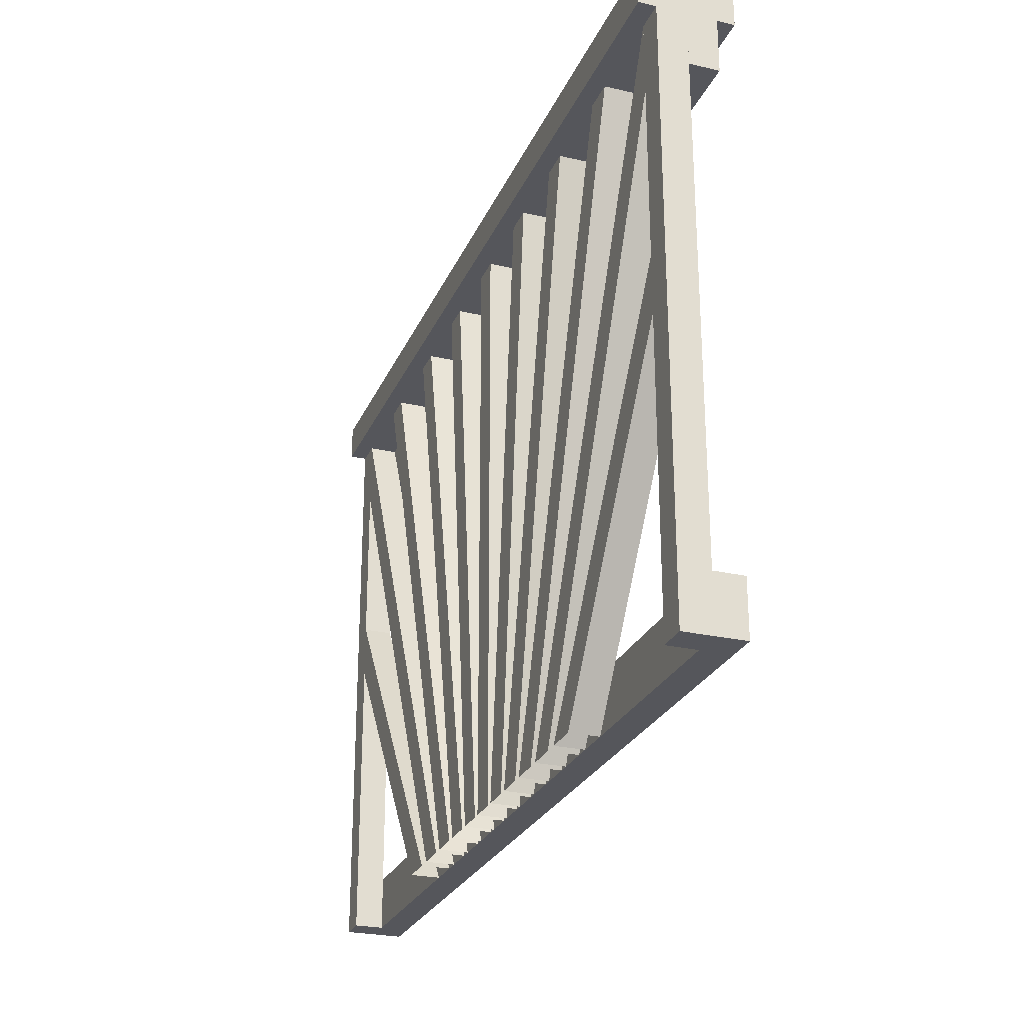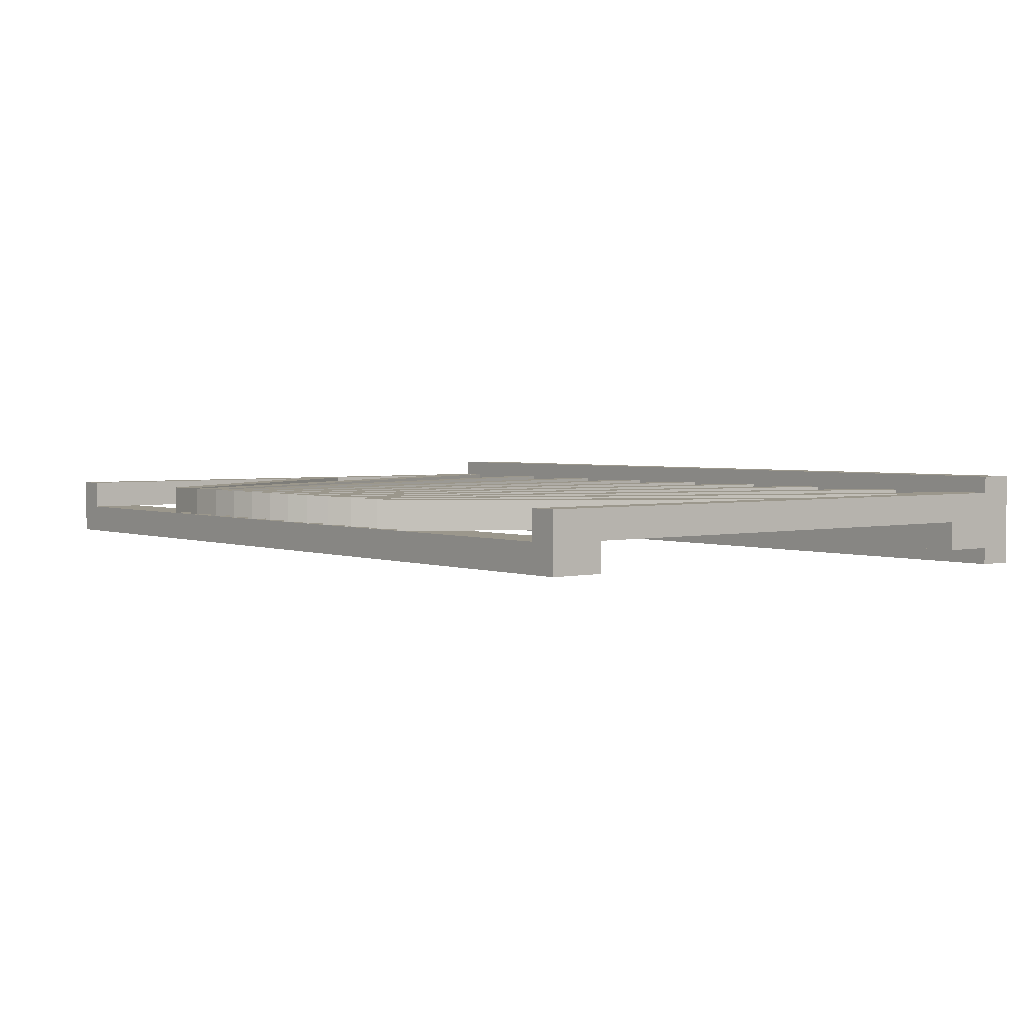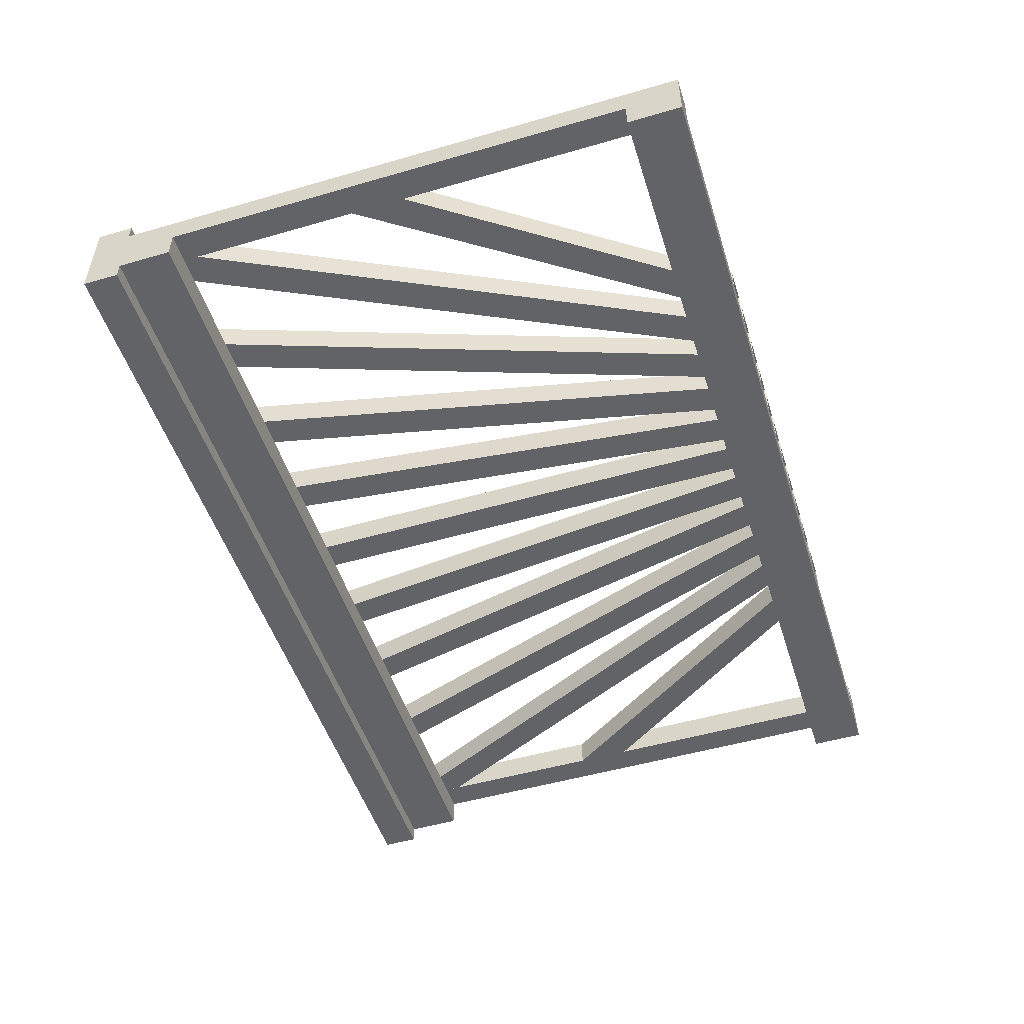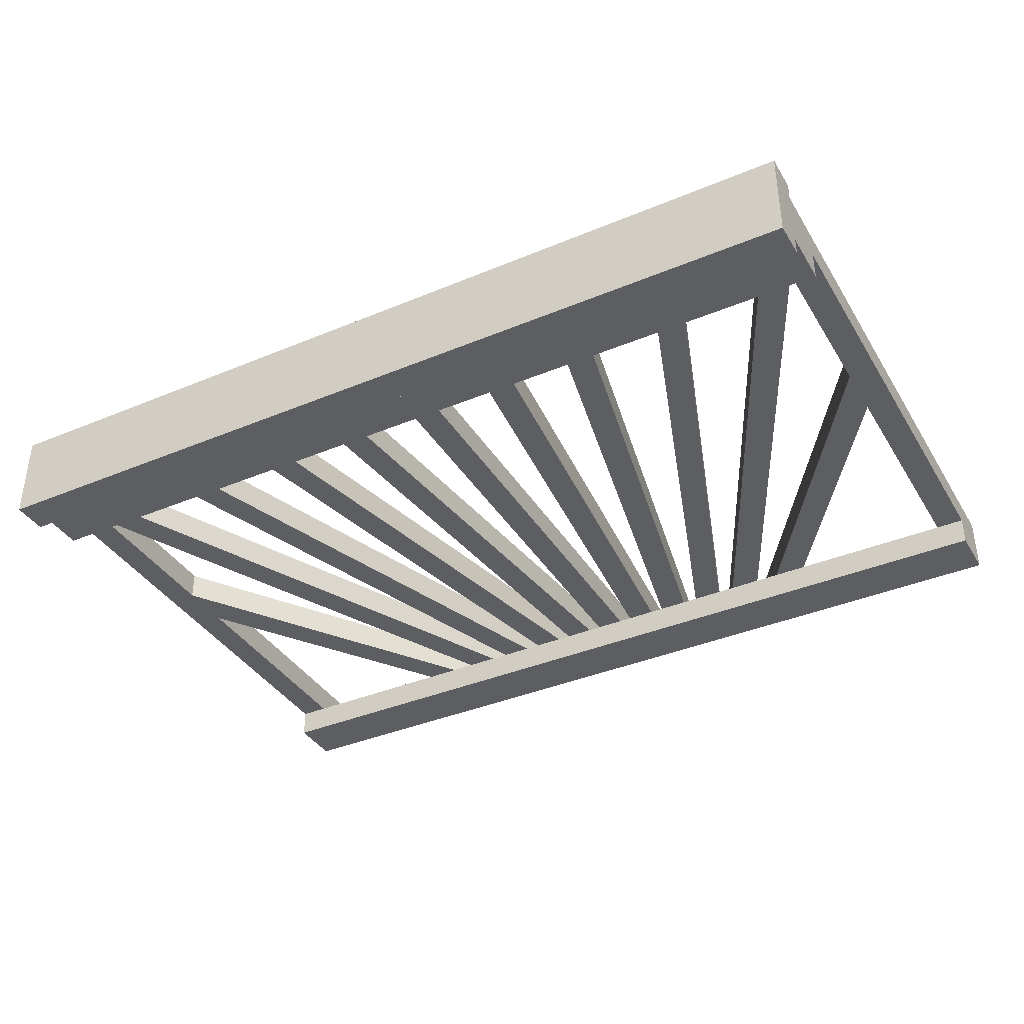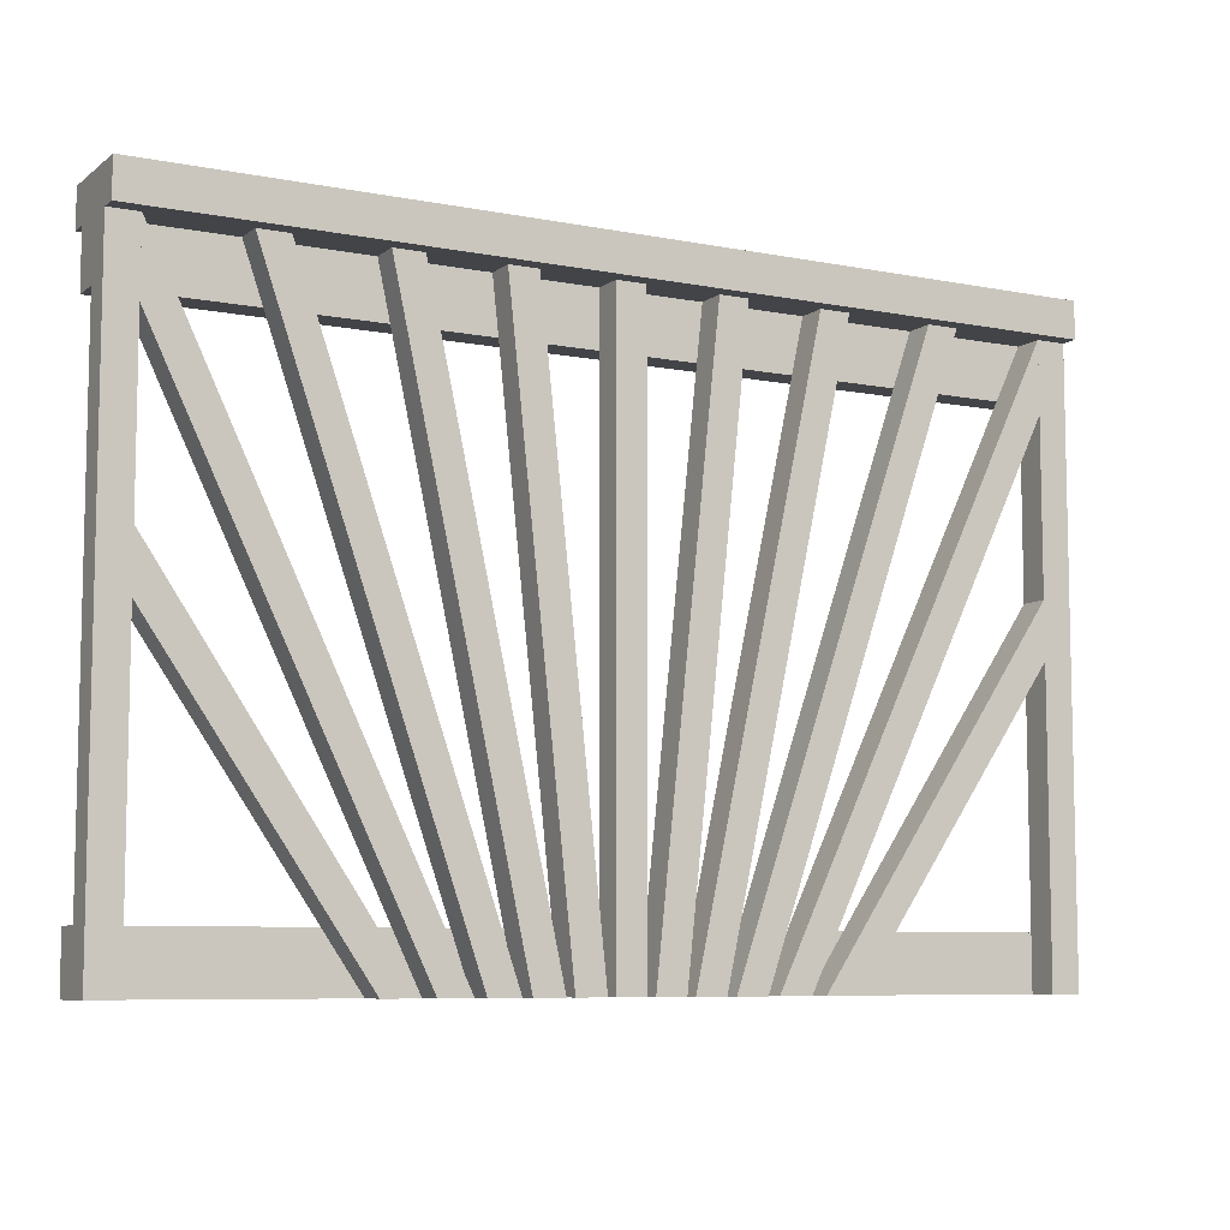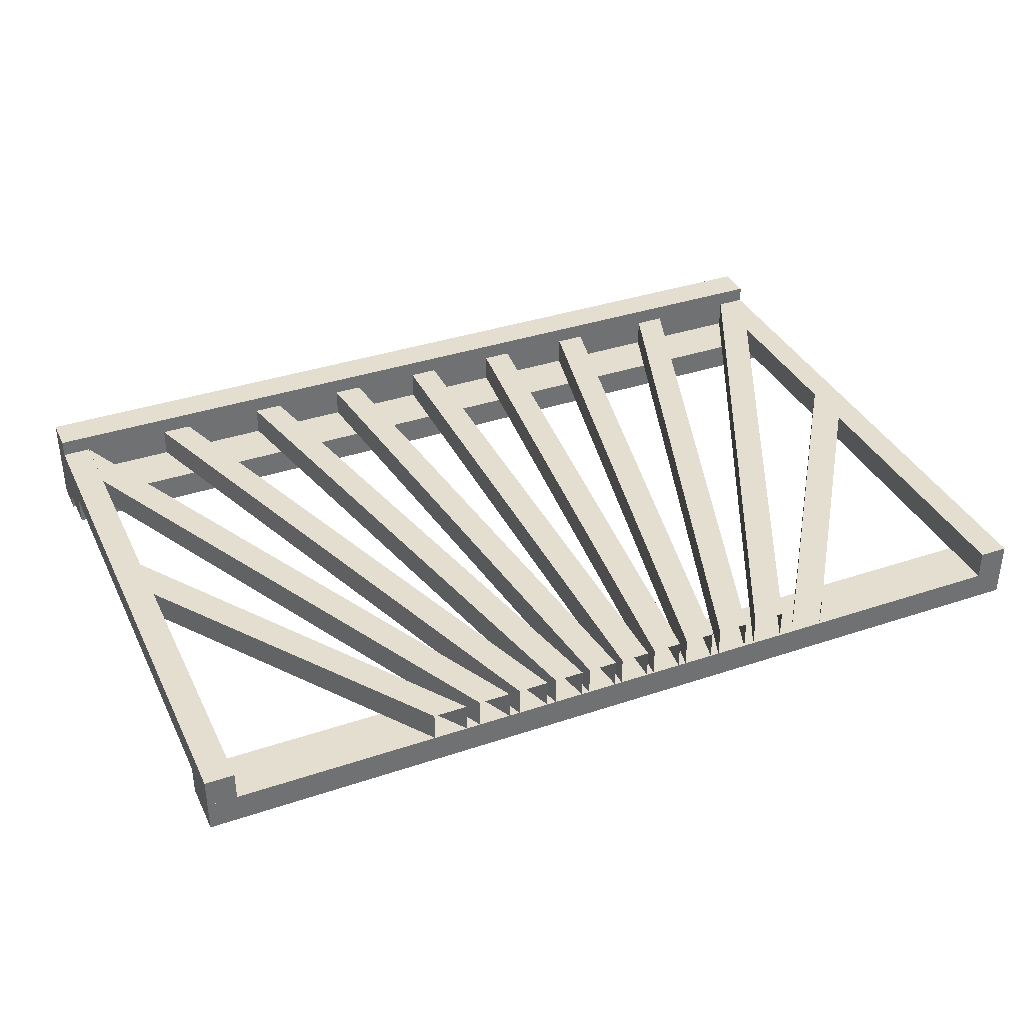
<metadata>
{"format":"obj","ext":"obj","renderer":"f3d","projection":"perspective","resolution":1024,"background":"white","views":[{"elev":-26.2,"azim":70.2,"up":"+Y"},{"elev":2.8,"azim":51.6,"up":"+Z"},{"elev":-50.8,"azim":-72.5,"up":"+Z"},{"elev":-37.8,"azim":-151.9,"up":"+Z"},{"elev":-7.8,"azim":-28.4,"up":"+Y"},{"elev":36.5,"azim":-23.6,"up":"+Z"}]}
</metadata>
<code>
v  58.23 -40.68 4
v  62.23 -40.68 4
v  62.23 40.68 4
v  58.23 40.68 4
v  62.23 -40.68 -0
v  62.23 40.68 -0
v  58.23 -40.68 -0
v  58.23 40.68 -0
v  -62.23 -40.68 4
v  -58.23 -40.68 4
v  -58.23 40.68 4
v  -62.23 40.68 4
v  -58.23 -40.68 -0
v  -58.23 40.68 -0
v  -62.23 -40.68 -0
v  -62.23 40.68 -0
v  62.23 40.68 6.35
v  -62.23 40.68 6.35
v  -62.23 40.68 -6.35
v  62.23 40.68 -6.35
v  62.23 45.68 6.35
v  62.23 45.68 -6.35
v  -62.23 45.68 -6.35
v  -62.23 45.68 6.35
v  62.23 33.18 -0
v  -62.23 33.18 -0
v  -62.23 33.18 -4
v  62.23 33.18 -4
v  62.23 40.68 -4
v  -62.23 40.68 -4
v  -62.23 -40.68 -4
v  62.23 -40.68 -4
v  62.23 -33.18 -0
v  62.23 -33.18 -4
v  -62.23 -33.18 -4
v  -62.23 -33.18 -0
v  -2 -40.68 4
v  2 -40.68 4
v  2 40.68 4
v  -2 40.68 4
v  2 -40.68 -0
v  2 40.68 -0
v  -2 -40.68 -0
v  -2 40.68 -0
v  11.76 40.68 4
v  3.034 -40.68 4
v  7.057 -40.68 4
v  15.79 40.68 4
v  7.057 -40.68 -0
v  15.79 40.68 -0
v  3.034 -40.68 -0
v  11.76 40.68 -0
v  25.83 40.68 4
v  8.162 -40.68 4
v  12.25 -40.68 4
v  29.92 40.68 4
v  12.25 -40.68 -0
v  29.92 40.68 -0
v  8.162 -40.68 -0
v  25.83 40.68 -0
v  41.54 40.68 4
v  13.51 -40.68 4
v  17.73 -40.68 4
v  45.75 40.68 4
v  17.73 -40.68 -0
v  45.75 40.68 -0
v  13.51 -40.68 -0
v  41.54 40.68 -0
v  58.22 40.69 4
v  19.23 -40.68 4
v  23.62 -40.68 4
v  58.23 31.07 4
v  19.23 -40.68 -0
v  58.22 40.69 -0
v  -7.057 -40.68 4
v  -3.034 -40.68 4
v  -11.76 40.68 4
v  -15.79 40.68 4
v  -3.034 -40.68 -0
v  -11.76 40.68 -0
v  -7.057 -40.68 -0
v  -15.79 40.68 -0
v  -12.26 -40.68 4
v  -8.162 -40.68 4
v  -25.83 40.68 4
v  -29.92 40.68 4
v  -8.162 -40.68 -0
v  -25.83 40.68 -0
v  -12.26 -40.68 -0
v  -29.92 40.68 -0
v  -17.73 -40.68 4
v  -13.51 -40.68 4
v  -41.54 40.68 4
v  -45.75 40.68 4
v  -13.51 -40.68 -0
v  -41.54 40.68 -0
v  -17.73 -40.68 -0
v  -45.75 40.68 -0
v  -19.23 -40.68 4
v  -19.23 -40.68 -0
v  -58.22 40.69 -0
v  -58.22 40.69 4
v  -23.62 -40.68 -0
v  -58.23 31.07 -0
v  -23.62 -40.68 4
v  -58.23 31.07 4
v  -58.23 0.0408 4
v  -30.27 -40.68 4
v  -25.58 -40.68 4
v  -58.23 7.675 4
v  -25.58 -40.68 -0
v  -58.23 7.675 -0
v  -30.27 -40.68 -0
v  -58.23 0.0408 -0
v  23.62 -40.68 -0
v  58.23 31.07 -0
v  25.58 -40.68 4
v  30.27 -40.68 4
v  58.23 0.0414 4
v  58.23 7.675 4
v  30.27 -40.68 -0
v  58.23 0.0414 -0
v  25.58 -40.68 -0
v  58.23 7.675 -0
g Railing_Panel_49
f 1 2 3 4
f 2 5 6 3
f 5 7 8 6
f 7 1 4 8
f 9 10 11 12
f 10 13 14 11
f 13 15 16 14
f 15 9 12 16
f 2 1 7 5
f 10 9 15 13
f 17 18 19 20
f 21 22 23 24
f 24 23 19 18
f 21 24 18 17
f 22 21 17 20
f 23 22 20 19
f 25 26 27 28
f 6 29 30 16
f 16 30 27 26
f 6 16 26 25
f 29 6 25 28
f 30 29 28 27
f 5 15 31 32
f 33 34 35 36
f 36 35 31 15
f 33 36 15 5
f 34 33 5 32
f 35 34 32 31
f 37 38 39 40
f 38 41 42 39
f 41 43 44 42
f 43 37 40 44
f 45 46 47 48
f 47 49 50 48
f 49 51 52 50
f 51 46 45 52
f 53 54 55 56
f 55 57 58 56
f 57 59 60 58
f 59 54 53 60
f 61 62 63 64
f 63 65 66 64
f 65 67 68 66
f 67 62 61 68
f 69 70 71 72
f 73 70 69 74
f 75 76 77 78
f 76 79 80 77
f 80 79 81 82
f 81 75 78 82
f 83 84 85 86
f 84 87 88 85
f 88 87 89 90
f 89 83 86 90
f 91 92 93 94
f 92 95 96 93
f 96 95 97 98
f 97 91 94 98
f 99 100 101 102
f 101 100 103 104
f 105 99 102 106
f 103 105 106 104
f 107 108 109 110
f 109 111 112 110
f 111 113 114 112
f 113 108 107 114
f 71 115 116 72
f 115 73 74 116
f 117 118 119 120
f 118 121 122 119
f 122 121 123 124
f 123 117 120 124

</code>
